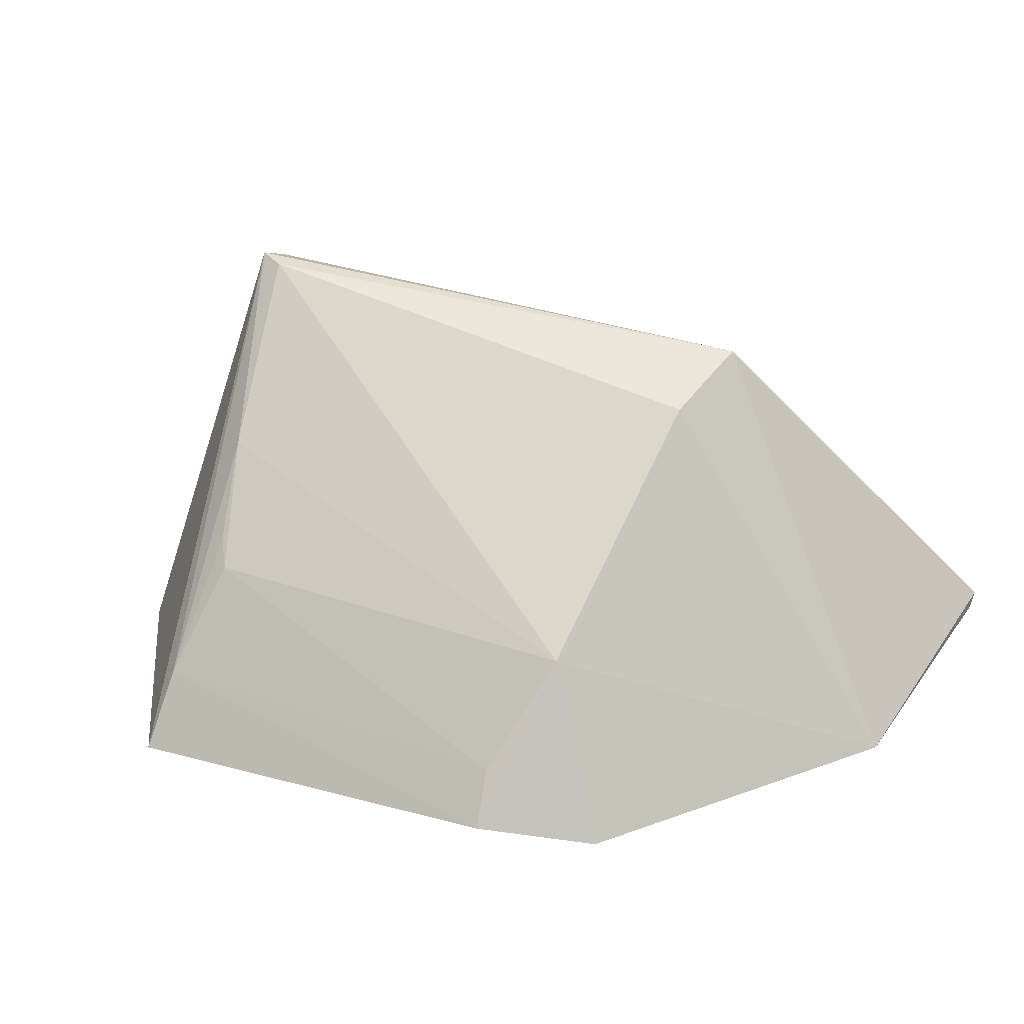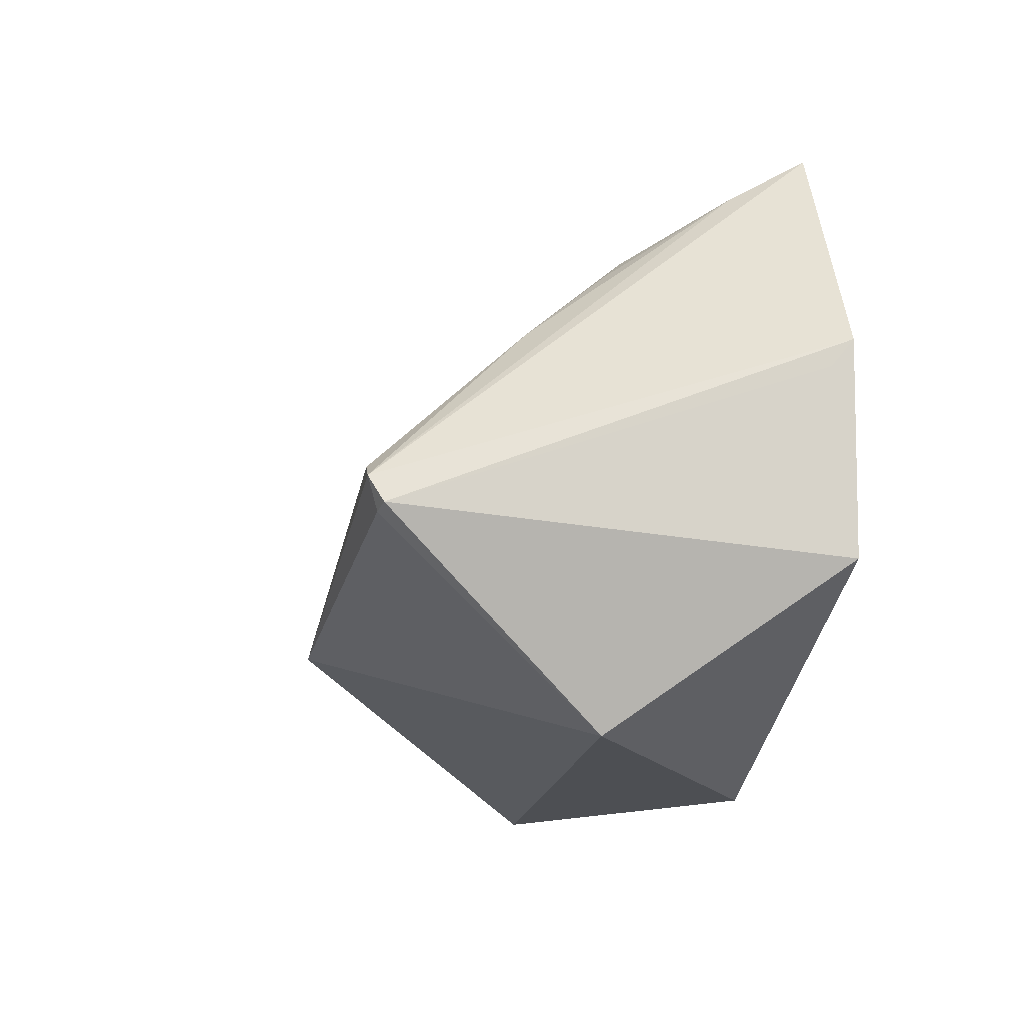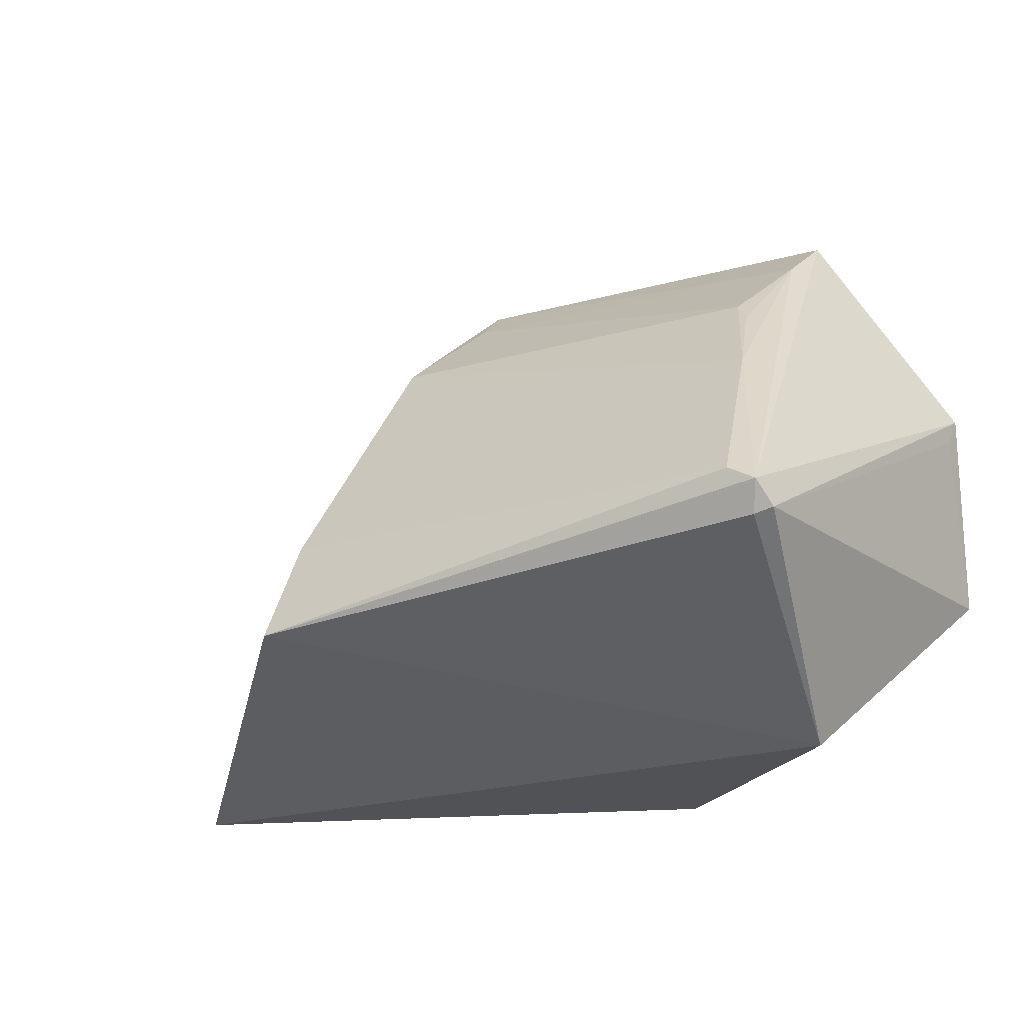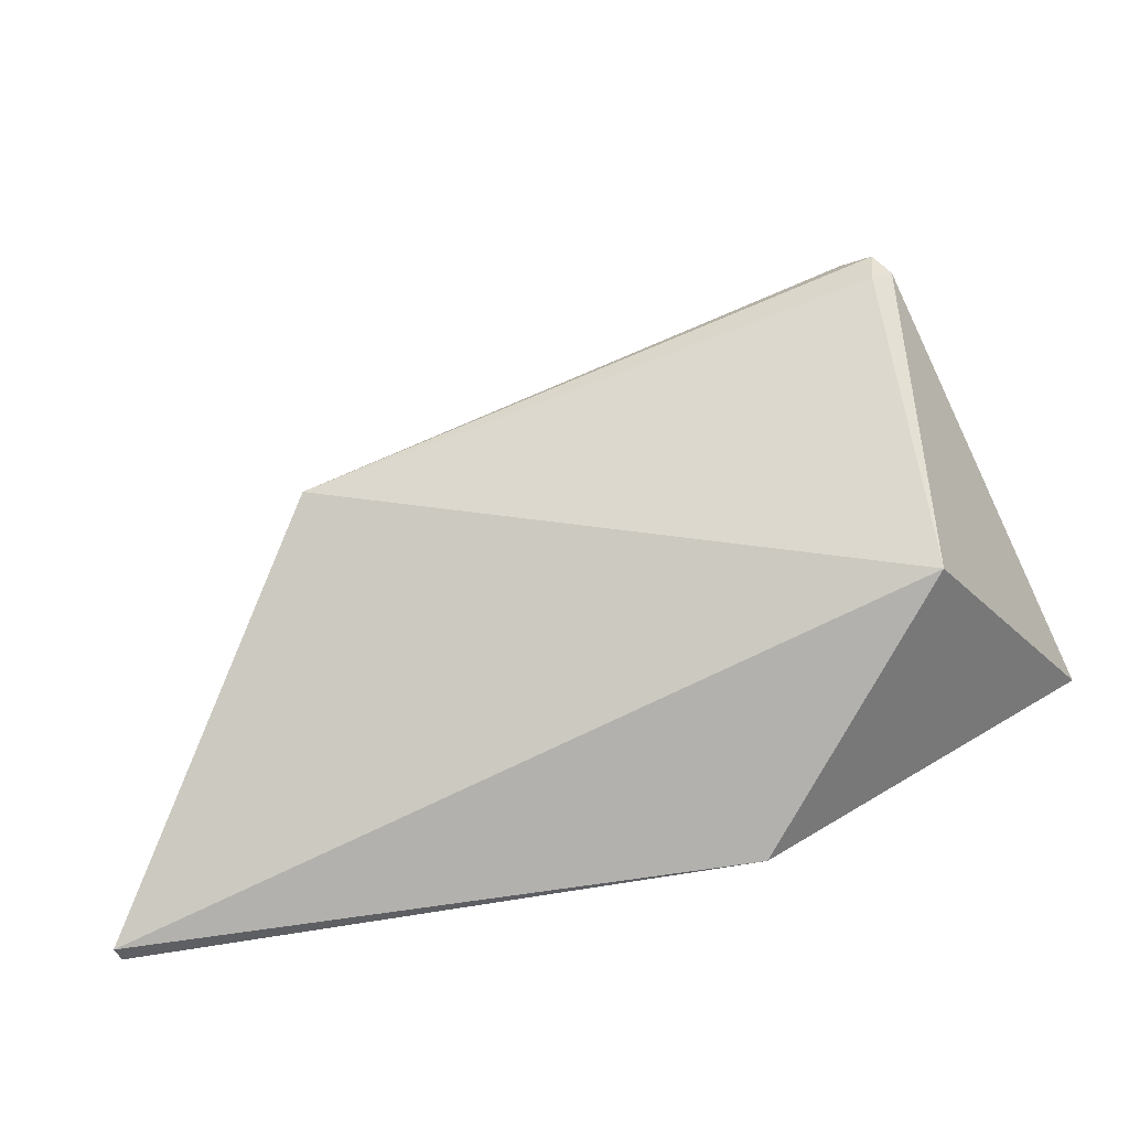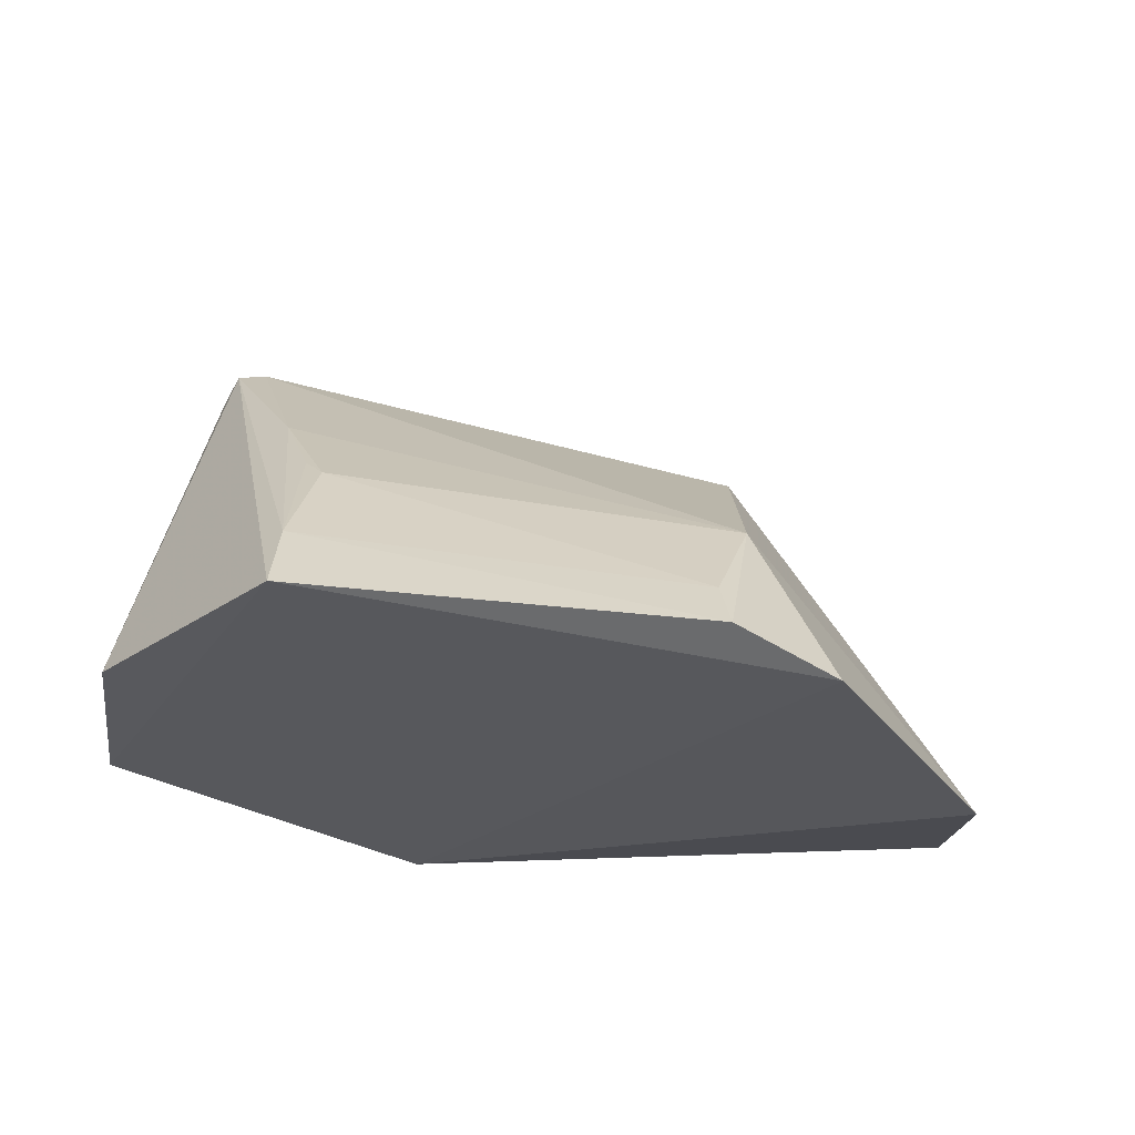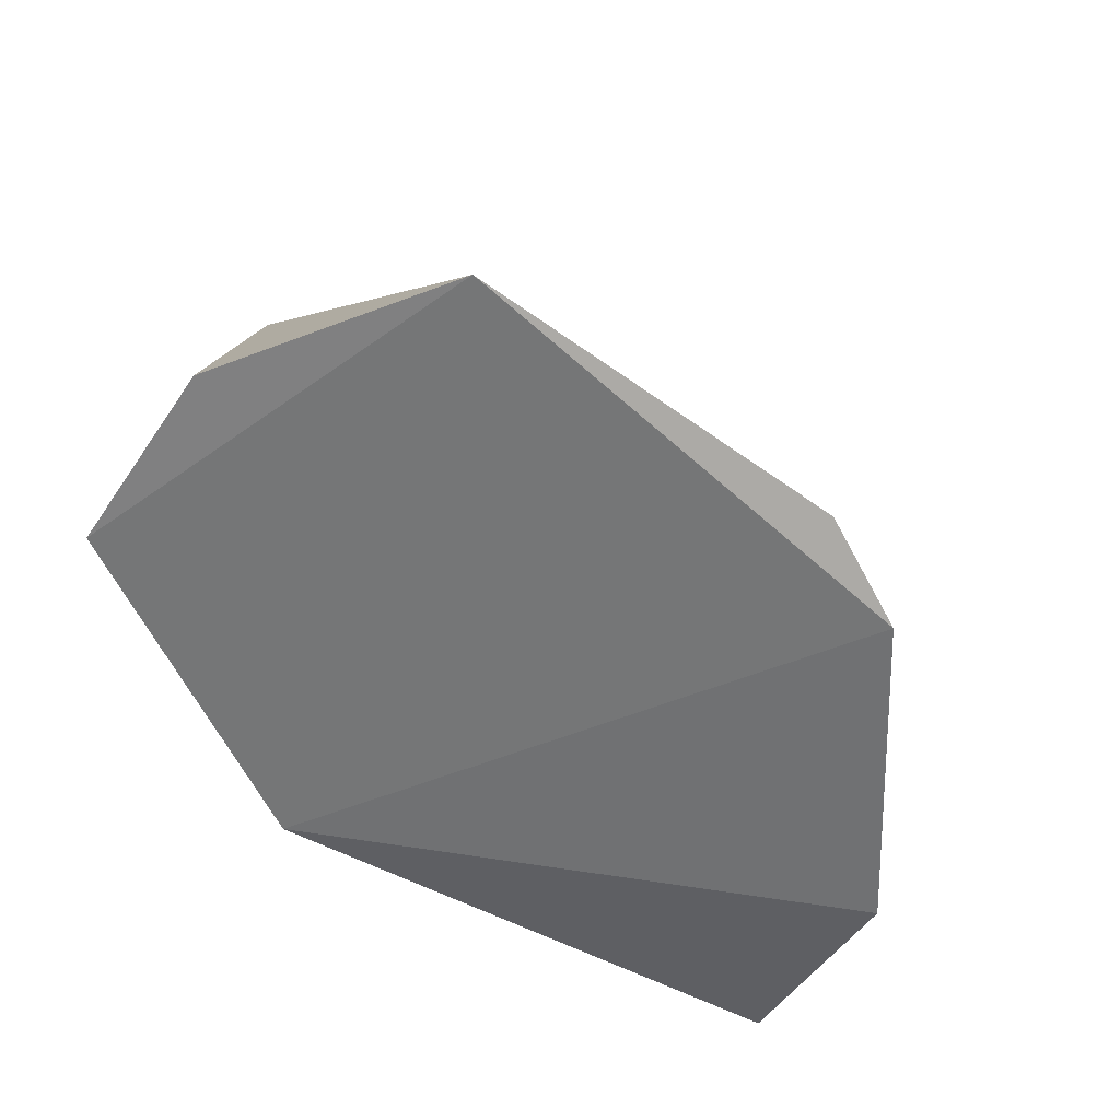
<metadata>
{"format":"obj","ext":"obj","renderer":"f3d","projection":"perspective","resolution":1024,"background":"white","views":[{"elev":25.7,"azim":29.1,"up":"+Y"},{"elev":-9.8,"azim":-106.6,"up":"+Z"},{"elev":-10.7,"azim":-155.8,"up":"+Z"},{"elev":-68.5,"azim":-165.8,"up":"+Z"},{"elev":-31.0,"azim":-5.5,"up":"+Y"},{"elev":-58.2,"azim":-31.5,"up":"+Y"}]}
</metadata>
<code>
v 0.05217 0.02985 0.09545
v 0.0641 0.0297 0.0815
v 0.05534 0.04547 0.07868
v 0.03436 0.03904 0.07409
v 0.03017 0.03091 0.08018
v 0.06511 0.03308 0.07183
v 0.03398 0.04768 0.08294
v 0.05359 0.03601 0.09136
v 0.05638 0.02908 0.09309
v 0.04239 0.0307 0.07222
v 0.0342 0.04727 0.08172
v 0.03658 0.02974 0.09689
v 0.0546 0.04395 0.08236
v 0.06504 0.03248 0.07212
v 0.03348 0.0472 0.08195
v 0.038 0.03691 0.09255
v 0.03512 0.04748 0.08346
v 0.03049 0.03071 0.08819
v 0.0365 0.04114 0.08909
v 0.03689 0.03273 0.09521
v 0.05196 0.0319 0.09427
v 0.0306 0.03155 0.08716
v 0.03738 0.03779 0.09179
f 6 3 2
f 6 4 3
f 9 8 1
f 9 2 8
f 10 5 4
f 10 4 6
f 10 2 9
f 11 7 3
f 11 3 4
f 12 9 1
f 12 10 9
f 12 5 10
f 13 8 2
f 13 2 3
f 14 10 6
f 14 6 2
f 14 2 10
f 15 11 4
f 15 4 5
f 15 7 11
f 17 13 3
f 17 3 7
f 17 8 13
f 18 12 7
f 18 7 15
f 18 5 12
f 19 17 7
f 19 16 8
f 19 8 17
f 20 12 1
f 20 19 7
f 20 7 12
f 21 1 8
f 21 8 16
f 21 20 1
f 21 16 20
f 22 18 15
f 22 15 5
f 22 5 18
f 23 20 16
f 23 16 19
f 23 19 20

</code>
